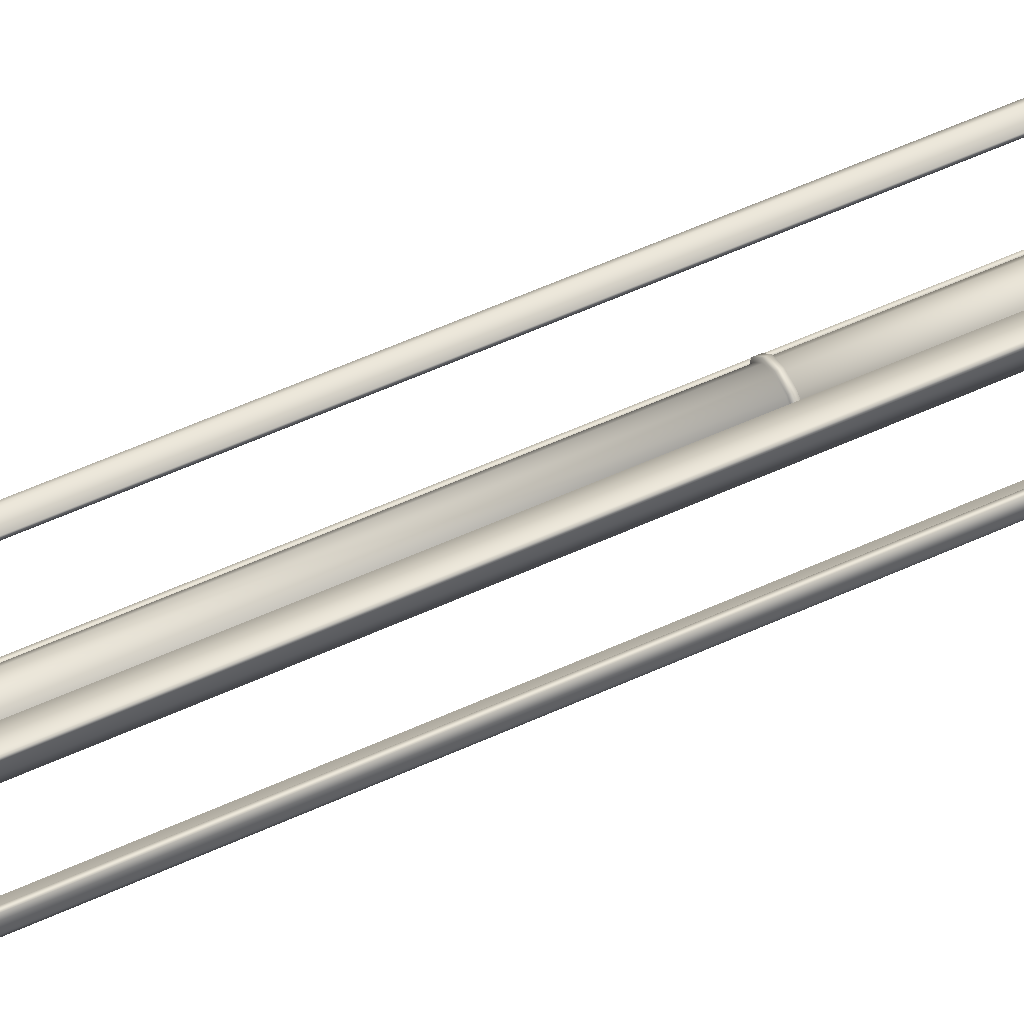
<metadata>
{"format":"obj","ext":"obj","renderer":"f3d","projection":"perspective","resolution":1024,"background":"white","views":[{"elev":50.8,"azim":-117.3,"up":"+Z"}]}
</metadata>
<code>
o arieals_1_lod1.obj
g default
v -5.482 1.271 5.735
v -5.482 1.271 -5.709
v -5.482 1.41 5.735
v -5.482 1.41 -5.709
v -5.39 0.9721 5.642
v -5.39 0.9721 -5.616
v -5.39 1.165 5.642
v -5.39 1.165 -5.616
v -5.241 1.189 5.409
v -5.241 1.189 -5.488
v -5.241 1.189 4.729
v -5.241 1.189 -4.808
v -5.238 -0.8693 5.413
v -5.238 -0.8693 -5.495
v -5.238 -0.869 4.733
v -5.238 -0.869 -4.815
v -5.097 1.19 5.282
v -5.097 1.19 -5.361
v -5.097 1.19 4.729
v -5.097 1.19 -4.808
v -5.094 -0.8686 5.286
v -5.094 -0.8686 -5.368
v -5.094 -0.8684 4.733
v -5.094 -0.8684 -4.815
v -4.566 1.192 5.409
v -4.566 1.192 5.282
v -4.566 1.192 -5.361
v -4.566 1.192 -5.488
v -4.563 -0.8664 5.413
v -4.563 -0.8664 -5.495
v -4.563 -0.8663 5.286
v -4.563 -0.8663 -5.368
v -3.332 7.607 3.332
v -3.332 7.607 -3.504
v -3.332 7.607 2.652
v -3.332 7.607 -2.824
v -3.187 7.608 3.205
v -3.187 7.608 -3.377
v -3.187 7.608 2.652
v -3.187 7.608 -2.824
v -2.842 13.05 2.793
v -2.842 13.05 -2.961
v -2.842 13.19 2.793
v -2.842 13.19 -2.961
v -2.842 69.26 2.793
v -2.842 69.26 -2.961
v -2.842 69.4 2.793
v -2.842 69.4 -2.961
v -2.749 12.75 2.7
v -2.749 12.75 -2.869
v -2.749 12.95 2.7
v -2.749 12.95 -2.869
v -2.749 68.97 2.7
v -2.749 68.97 -2.869
v -2.749 69.16 2.7
v -2.749 69.16 -2.869
v -2.656 7.61 3.332
v -2.656 7.61 3.205
v -2.656 7.61 -3.377
v -2.656 7.61 -3.504
v -2.323 13.15 -1.726
v -2.323 13.15 -2.242
v -2.323 13.15 -2.366
v -2.323 69.17 -1.726
v -2.323 69.17 -2.242
v -2.323 69.17 -2.366
v -2.319 12.82 1.535
v -2.319 12.82 -1.69
v -2.319 12.82 2.215
v -2.319 12.82 -2.369
v -2.316 13.15 2.204
v -2.316 13.15 2.08
v -2.316 13.15 1.563
v -2.316 69.17 2.204
v -2.316 69.17 2.08
v -2.316 69.17 1.563
v -2.186 13.15 -1.726
v -2.186 13.15 -2.242
v -2.186 13.15 -2.366
v -2.186 69.17 -1.726
v -2.186 69.17 -2.242
v -2.186 69.17 -2.366
v -2.179 13.15 2.204
v -2.179 13.15 2.08
v -2.179 13.15 1.563
v -2.179 69.17 2.204
v -2.179 69.17 2.08
v -2.179 69.17 1.563
v -2.175 12.82 1.535
v -2.175 12.82 -1.69
v -2.175 12.82 2.088
v -2.175 12.82 -2.242
v -1.654 13.15 -2.242
v -1.654 13.15 -2.366
v -1.654 69.17 -2.242
v -1.654 69.17 -2.366
v -1.647 13.15 2.204
v -1.647 13.15 2.08
v -1.647 69.17 2.204
v -1.647 69.17 2.08
v -1.644 12.82 2.088
v -1.644 12.82 -2.242
v -1.644 12.82 2.215
v -1.644 12.82 -2.369
v -1.128 12.75 1.176
v -1.128 12.75 -1.288
v -1.128 13.19 1.176
v -1.128 13.19 -1.288
v -1.128 68.97 1.176
v -1.128 68.97 -1.288
v -1.128 69.4 1.176
v -1.128 69.4 -1.288
v -1.126 0.9721 1.167
v -1.126 0.9721 -1.266
v -1.126 1.41 1.167
v -1.126 1.41 -1.266
v -0.9084 73.26 -0.0453
v -0.8402 18.62 -0.0453
v -0.8402 18.79 -0.0453
v -0.8402 31.72 -0.0453
v -0.8402 31.9 -0.0453
v -0.7793 73.26 0.4364
v -0.7793 73.26 -0.527
v -0.7406 4.902 -0.0453
v -0.7406 18.62 -0.0453
v -0.7406 18.79 -0.0453
v -0.7406 31.72 -0.0453
v -0.7406 31.9 -0.0453
v -0.7406 46.18 -0.0453
v -0.7406 59.94 -0.0453
v -0.7406 72.91 -0.0453
v -0.7389 74.25 -0.0453
v -0.7203 18.62 0.4023
v -0.7203 18.62 -0.4929
v -0.7203 18.79 0.4023
v -0.7203 18.79 -0.4929
v -0.7203 31.72 0.4023
v -0.7203 31.72 -0.4929
v -0.7203 31.9 0.4023
v -0.7203 31.9 -0.4929
v -0.6391 74.25 -0.0453
v -0.6391 74.39 -0.0453
v -0.634 4.902 0.3525
v -0.634 4.902 -0.4431
v -0.634 18.62 0.3525
v -0.634 18.62 -0.4431
v -0.634 18.79 0.3525
v -0.634 18.79 -0.4431
v -0.634 31.72 0.3525
v -0.634 31.72 -0.4431
v -0.634 31.9 0.3525
v -0.634 31.9 -0.4431
v -0.634 46.18 0.3525
v -0.634 46.18 -0.4431
v -0.634 59.94 0.3525
v -0.634 59.94 -0.4431
v -0.634 72.91 0.3525
v -0.634 72.91 -0.4431
v -0.6326 74.25 0.3516
v -0.6326 74.25 -0.4423
v -0.5461 74.25 0.3017
v -0.5461 74.25 -0.3923
v -0.5461 74.39 0.3017
v -0.5461 74.39 -0.3923
v -0.5392 73.71 -0.0453
v -0.5392 74.39 -0.0453
v -0.4596 73.71 0.2517
v -0.4596 73.71 -0.3424
v -0.4596 74.39 0.2517
v -0.4596 74.39 -0.3424
v -0.4267 73.26 0.789
v -0.4267 73.26 -0.8796
v -0.3926 18.62 0.7299
v -0.3926 18.62 -0.8206
v -0.3926 18.79 0.7299
v -0.3926 18.79 -0.8206
v -0.3926 31.72 0.7299
v -0.3926 31.72 -0.8206
v -0.3926 31.9 0.7299
v -0.3926 31.9 -0.8206
v -0.3428 4.902 0.6437
v -0.3428 4.902 -0.7343
v -0.3428 18.62 0.6437
v -0.3428 18.62 -0.7343
v -0.3428 18.79 0.6437
v -0.3428 18.79 -0.7343
v -0.3428 31.72 0.6437
v -0.3428 31.72 -0.7343
v -0.3428 31.9 0.6437
v -0.3428 31.9 -0.7343
v -0.3428 46.18 0.6437
v -0.3428 46.18 -0.7343
v -0.3428 59.94 0.6437
v -0.3428 59.94 -0.7343
v -0.3428 72.91 0.6437
v -0.3428 72.91 -0.7343
v -0.342 74.25 0.6422
v -0.342 74.25 -0.7329
v -0.292 74.25 0.5557
v -0.292 74.25 -0.6464
v -0.292 74.39 0.5557
v -0.292 74.39 -0.6464
v -0.2421 73.71 0.4692
v -0.2421 73.71 -0.5599
v -0.2421 74.39 0.4692
v -0.2421 74.39 -0.5599
v 0.055 4.902 0.7502
v 0.055 4.902 -0.8409
v 0.055 18.62 0.8499
v 0.055 18.62 0.7502
v 0.055 18.62 -0.8409
v 0.055 18.62 -0.9405
v 0.055 18.79 0.8499
v 0.055 18.79 0.7502
v 0.055 18.79 -0.8409
v 0.055 18.79 -0.9405
v 0.055 31.72 0.8499
v 0.055 31.72 0.7502
v 0.055 31.72 -0.8409
v 0.055 31.72 -0.9405
v 0.055 31.9 0.8499
v 0.055 31.9 0.7502
v 0.055 31.9 -0.8409
v 0.055 31.9 -0.9405
v 0.055 46.18 0.7502
v 0.055 46.18 -0.8409
v 0.055 59.94 0.7502
v 0.055 59.94 -0.8409
v 0.055 72.91 0.7502
v 0.055 72.91 -0.8409
v 0.055 73.26 0.918
v 0.055 73.26 -1.009
v 0.055 73.71 0.5488
v 0.055 73.71 -0.6395
v 0.055 74.25 0.7486
v 0.055 74.25 0.6487
v 0.055 74.25 -0.7393
v 0.055 74.25 -0.8392
v 0.055 74.39 0.6487
v 0.055 74.39 0.5488
v 0.055 74.39 -0.6395
v 0.055 74.39 -0.7393
v 0.352 73.71 0.4692
v 0.352 73.71 -0.5599
v 0.352 74.39 0.4692
v 0.352 74.39 -0.5599
v 0.402 74.25 0.5557
v 0.402 74.25 -0.6464
v 0.402 74.39 0.5557
v 0.402 74.39 -0.6464
v 0.4519 74.25 0.6422
v 0.4519 74.25 -0.7329
v 0.4527 4.902 0.6437
v 0.4527 4.902 -0.7343
v 0.4527 18.62 0.6437
v 0.4527 18.62 -0.7343
v 0.4527 18.79 0.6437
v 0.4527 18.79 -0.7343
v 0.4527 31.72 0.6437
v 0.4527 31.72 -0.7343
v 0.4527 31.9 0.6437
v 0.4527 31.9 -0.7343
v 0.4527 46.18 0.6437
v 0.4527 46.18 -0.7343
v 0.4527 59.94 0.6437
v 0.4527 59.94 -0.7343
v 0.4527 72.91 0.6437
v 0.4527 72.91 -0.7343
v 0.5026 18.62 0.7299
v 0.5026 18.62 -0.8206
v 0.5026 18.79 0.7299
v 0.5026 18.79 -0.8206
v 0.5026 31.72 0.7299
v 0.5026 31.72 -0.8206
v 0.5026 31.9 0.7299
v 0.5026 31.9 -0.8206
v 0.5366 73.26 0.789
v 0.5366 73.26 -0.8796
v 0.5695 73.71 0.2517
v 0.5695 73.71 -0.3424
v 0.5695 74.39 0.2517
v 0.5695 74.39 -0.3424
v 0.6491 73.71 -0.0453
v 0.6491 74.39 -0.0453
v 0.656 74.25 0.3017
v 0.656 74.25 -0.3923
v 0.656 74.39 0.3017
v 0.656 74.39 -0.3923
v 0.7425 74.25 0.3516
v 0.7425 74.25 -0.4423
v 0.7439 4.902 0.3525
v 0.7439 4.902 -0.4431
v 0.7439 18.62 0.3525
v 0.7439 18.62 -0.4431
v 0.7439 18.79 0.3525
v 0.7439 18.79 -0.4431
v 0.7439 31.72 0.3525
v 0.7439 31.72 -0.4431
v 0.7439 31.9 0.3525
v 0.7439 31.9 -0.4431
v 0.7439 46.18 0.3525
v 0.7439 46.18 -0.4431
v 0.7439 59.94 0.3525
v 0.7439 59.94 -0.4431
v 0.7439 72.91 0.3525
v 0.7439 72.91 -0.4431
v 0.749 74.25 -0.0453
v 0.749 74.39 -0.0453
v 0.8302 18.62 0.4023
v 0.8302 18.62 -0.4929
v 0.8302 18.79 0.4023
v 0.8302 18.79 -0.4929
v 0.8302 31.72 0.4023
v 0.8302 31.72 -0.4929
v 0.8302 31.9 0.4023
v 0.8302 31.9 -0.4929
v 0.8489 74.25 -0.0453
v 0.8505 4.902 -0.0453
v 0.8505 18.62 -0.0453
v 0.8505 18.79 -0.0453
v 0.8505 31.72 -0.0453
v 0.8505 31.9 -0.0453
v 0.8505 46.18 -0.0453
v 0.8505 59.94 -0.0453
v 0.8505 72.91 -0.0453
v 0.8893 73.26 0.4364
v 0.8893 73.26 -0.527
v 0.9502 18.62 -0.0453
v 0.9502 18.79 -0.0453
v 0.9502 31.72 -0.0453
v 0.9502 31.9 -0.0453
v 1.018 73.26 -0.0453
v 1.217 0.9721 1.167
v 1.217 0.9721 -1.266
v 1.217 1.41 1.167
v 1.217 1.41 -1.266
v 1.23 12.75 1.176
v 1.23 12.75 -1.288
v 1.23 13.19 1.176
v 1.23 13.19 -1.288
v 1.23 68.97 1.176
v 1.23 68.97 -1.288
v 1.23 69.4 1.176
v 1.23 69.4 -1.288
v 1.697 12.82 2.088
v 1.697 12.82 -2.242
v 1.697 12.82 2.215
v 1.697 12.82 -2.369
v 1.709 13.15 -2.242
v 1.709 13.15 -2.366
v 1.709 69.17 -2.242
v 1.709 69.17 -2.366
v 1.716 13.15 2.204
v 1.716 13.15 2.08
v 1.716 69.17 2.204
v 1.716 69.17 2.08
v 2.228 12.82 1.535
v 2.228 12.82 -1.69
v 2.228 12.82 2.088
v 2.228 12.82 -2.242
v 2.24 13.15 -1.726
v 2.24 13.15 -2.242
v 2.24 13.15 -2.366
v 2.24 69.17 -1.726
v 2.24 69.17 -2.242
v 2.24 69.17 -2.366
v 2.247 13.15 2.204
v 2.247 13.15 2.08
v 2.247 13.15 1.563
v 2.247 69.17 2.204
v 2.247 69.17 2.08
v 2.247 69.17 1.563
v 2.372 12.82 1.535
v 2.372 12.82 -1.69
v 2.372 12.82 2.215
v 2.372 12.82 -2.369
v 2.378 13.15 -1.726
v 2.378 13.15 -2.242
v 2.378 13.15 -2.366
v 2.378 69.17 -1.726
v 2.378 69.17 -2.242
v 2.378 69.17 -2.366
v 2.385 13.15 2.204
v 2.385 13.15 2.08
v 2.385 13.15 1.563
v 2.385 69.17 2.204
v 2.385 69.17 2.08
v 2.385 69.17 1.563
v 2.694 7.61 3.332
v 2.694 7.61 3.205
v 2.694 7.61 -3.377
v 2.694 7.61 -3.504
v 2.804 12.75 2.7
v 2.804 12.75 -2.869
v 2.804 12.95 2.7
v 2.804 12.95 -2.869
v 2.804 68.97 2.7
v 2.804 68.97 -2.869
v 2.804 69.16 2.7
v 2.804 69.16 -2.869
v 2.896 13.05 2.793
v 2.896 13.05 -2.961
v 2.896 13.19 2.793
v 2.896 13.19 -2.961
v 2.896 69.26 2.793
v 2.896 69.26 -2.961
v 2.896 69.4 2.793
v 2.896 69.4 -2.961
v 3.225 7.608 3.205
v 3.225 7.608 -3.377
v 3.225 7.608 2.652
v 3.225 7.608 -2.824
v 3.369 7.607 3.332
v 3.369 7.607 -3.504
v 3.369 7.607 2.652
v 3.369 7.607 -2.824
v 4.555 -0.8664 5.413
v 4.555 -0.8664 -5.495
v 4.555 -0.8663 5.286
v 4.555 -0.8663 -5.368
v 4.557 1.192 5.409
v 4.557 1.192 5.282
v 4.557 1.192 -5.361
v 4.557 1.192 -5.488
v 5.086 -0.8686 5.286
v 5.086 -0.8686 -5.368
v 5.086 -0.8684 4.733
v 5.086 -0.8684 -4.815
v 5.088 1.19 5.282
v 5.088 1.19 -5.361
v 5.088 1.19 4.729
v 5.088 1.19 -4.808
v 5.23 -0.8693 5.413
v 5.23 -0.8693 -5.495
v 5.23 -0.869 4.733
v 5.23 -0.869 -4.815
v 5.232 1.189 5.409
v 5.232 1.189 -5.488
v 5.232 1.189 4.729
v 5.232 1.189 -4.808
v 5.388 0.9721 5.642
v 5.388 0.9721 -5.616
v 5.388 1.165 5.642
v 5.388 1.165 -5.616
v 5.48 1.271 5.735
v 5.48 1.271 -5.709
v 5.48 1.41 5.735
v 5.48 1.41 -5.709
f 5 441 443
f 443 7 5
f 441 442 444
f 444 443 441
f 442 6 8
f 8 444 442
f 6 5 7
f 7 8 6
f 7 443 445
f 445 1 7
f 443 444 446
f 446 445 443
f 444 8 2
f 2 446 444
f 8 7 1
f 1 2 8
f 1 445 447
f 447 3 1
f 445 446 448
f 448 447 445
f 446 2 4
f 4 448 446
f 2 1 3
f 3 4 2
f 115 116 4
f 115 4 3
f 115 3 447
f 335 115 447
f 335 447 448
f 336 335 448
f 336 448 4
f 336 4 116
f 334 114 6
f 334 6 442
f 333 334 442
f 333 442 441
f 113 333 441
f 113 441 5
f 113 5 6
f 113 6 114
f 113 115 335
f 335 333 113
f 114 116 115
f 115 113 114
f 116 114 334
f 334 336 116
f 333 335 336
f 336 334 333
f 49 393 395
f 395 51 49
f 393 394 396
f 396 395 393
f 394 50 52
f 52 396 394
f 50 49 51
f 51 52 50
f 51 395 401
f 401 41 51
f 395 396 402
f 402 401 395
f 396 52 42
f 42 402 396
f 52 51 41
f 41 42 52
f 41 401 403
f 403 43 41
f 401 402 404
f 404 403 401
f 402 42 44
f 44 404 402
f 42 41 43
f 43 44 42
f 107 108 44
f 107 44 43
f 107 43 403
f 339 107 403
f 339 403 404
f 340 339 404
f 340 404 44
f 340 44 108
f 338 106 50
f 338 50 394
f 337 338 394
f 337 394 393
f 105 337 393
f 105 393 49
f 105 49 50
f 105 50 106
f 105 107 339
f 339 337 105
f 106 108 107
f 107 105 106
f 108 106 338
f 338 340 108
f 337 339 340
f 340 338 337
f 413 375 347
f 347 389 413
f 415 411 357
f 357 373 415
f 409 390 345
f 345 359 409
f 389 347 345
f 345 390 389
f 409 359 357
f 357 411 409
f 375 413 415
f 415 373 375
f 414 392 348
f 348 376 414
f 416 374 358
f 358 412 416
f 410 360 346
f 346 391 410
f 392 391 346
f 346 348 392
f 410 412 358
f 358 360 410
f 376 374 416
f 416 414 376
f 33 57 103
f 103 69 33
f 35 67 89
f 89 39 35
f 37 91 101
f 101 58 37
f 57 58 101
f 101 103 57
f 37 39 89
f 89 91 37
f 69 67 35
f 35 33 69
f 34 70 104
f 104 60 34
f 36 40 90
f 90 68 36
f 38 59 102
f 102 92 38
f 60 104 102
f 102 59 60
f 38 92 90
f 90 40 38
f 70 34 36
f 36 68 70
f 375 373 357
f 375 357 359
f 375 359 345
f 375 345 347
f 425 427 435
f 425 435 433
f 419 425 433
f 417 419 433
f 360 358 374
f 360 374 376
f 346 360 376
f 348 346 376
f 434 436 428
f 434 428 426
f 434 426 420
f 434 420 418
f 91 89 67
f 91 67 69
f 101 91 69
f 103 101 69
f 13 15 23
f 13 23 21
f 13 21 31
f 13 31 29
f 70 68 90
f 70 90 92
f 70 92 102
f 70 102 104
f 22 24 16
f 22 16 14
f 32 22 14
f 30 32 14
f 413 389 421
f 421 437 413
f 389 390 422
f 422 421 389
f 390 409 429
f 429 422 390
f 409 411 431
f 431 429 409
f 411 415 439
f 439 431 411
f 415 413 437
f 437 439 415
f 392 414 438
f 438 424 392
f 414 416 440
f 440 438 414
f 416 412 432
f 432 440 416
f 412 410 430
f 430 432 412
f 410 391 423
f 423 430 410
f 391 392 424
f 424 423 391
f 57 33 9
f 9 25 57
f 33 35 11
f 11 9 33
f 35 39 19
f 19 11 35
f 39 37 17
f 17 19 39
f 37 58 26
f 26 17 37
f 58 57 25
f 25 26 58
f 34 60 28
f 28 10 34
f 60 59 27
f 27 28 60
f 59 38 18
f 18 27 59
f 38 40 20
f 20 18 38
f 40 36 12
f 12 20 40
f 36 34 10
f 10 12 36
f 437 421 417
f 417 433 437
f 421 422 419
f 419 417 421
f 422 429 425
f 425 419 422
f 429 431 427
f 427 425 429
f 431 439 435
f 435 427 431
f 439 437 433
f 433 435 439
f 424 438 434
f 434 418 424
f 438 440 436
f 436 434 438
f 440 432 428
f 428 436 440
f 432 430 426
f 426 428 432
f 430 423 420
f 420 426 430
f 423 424 418
f 418 420 423
f 25 9 13
f 13 29 25
f 9 11 15
f 15 13 9
f 11 19 23
f 23 15 11
f 19 17 21
f 21 23 19
f 17 26 31
f 31 21 17
f 26 25 29
f 29 31 26
f 10 28 30
f 30 14 10
f 28 27 32
f 32 30 28
f 27 18 22
f 22 32 27
f 18 20 24
f 24 22 18
f 20 12 16
f 16 24 20
f 12 10 14
f 14 16 12
f 63 62 65
f 65 66 63
f 94 96 95
f 95 93 94
f 61 77 80
f 80 64 61
f 78 93 95
f 95 81 78
f 66 82 79
f 79 63 66
f 82 96 94
f 94 79 82
f 62 61 64
f 64 65 62
f 81 80 77
f 77 78 81
f 379 382 381
f 381 378 379
f 350 349 351
f 351 352 350
f 377 380 364
f 364 361 377
f 362 365 351
f 351 349 362
f 382 379 363
f 363 366 382
f 366 363 350
f 350 352 366
f 378 381 380
f 380 377 378
f 365 362 361
f 361 364 365
f 383 384 387
f 387 386 383
f 353 355 356
f 356 354 353
f 385 369 372
f 372 388 385
f 368 354 356
f 356 371 368
f 386 370 367
f 367 383 386
f 370 355 353
f 353 367 370
f 384 385 388
f 388 387 384
f 371 372 369
f 369 368 371
f 71 74 75
f 75 72 71
f 97 98 100
f 100 99 97
f 73 76 88
f 88 85 73
f 84 87 100
f 100 98 84
f 74 71 83
f 83 86 74
f 86 83 97
f 97 99 86
f 72 75 76
f 76 73 72
f 87 84 85
f 85 88 87
f 53 397 399
f 399 55 53
f 397 398 400
f 400 399 397
f 398 54 56
f 56 400 398
f 54 53 55
f 55 56 54
f 55 399 405
f 405 45 55
f 399 400 406
f 406 405 399
f 400 56 46
f 46 406 400
f 56 55 45
f 45 46 56
f 45 405 407
f 407 47 45
f 405 406 408
f 408 407 405
f 406 46 48
f 48 408 406
f 46 45 47
f 47 48 46
f 111 112 48
f 111 48 47
f 111 47 407
f 343 111 407
f 343 407 408
f 344 343 408
f 344 408 48
f 344 48 112
f 342 110 54
f 342 54 398
f 341 342 398
f 341 398 397
f 109 341 397
f 109 397 53
f 109 53 54
f 109 54 110
f 109 111 343
f 343 341 109
f 110 112 111
f 111 109 110
f 112 110 342
f 342 344 112
f 341 343 344
f 344 342 341
f 318 292 294
f 294 319 318
f 292 254 256
f 256 294 292
f 254 208 211
f 211 256 254
f 208 182 184
f 184 211 208
f 182 144 146
f 146 184 182
f 144 124 125
f 125 146 144
f 124 143 145
f 145 125 124
f 143 181 183
f 183 145 143
f 181 207 210
f 210 183 181
f 207 253 255
f 255 210 207
f 253 291 293
f 293 255 253
f 291 318 319
f 319 293 291
f 310 312 329
f 329 328 310
f 270 272 312
f 312 310 270
f 212 216 272
f 272 270 212
f 174 176 216
f 216 212 174
f 134 136 176
f 176 174 134
f 118 119 136
f 136 134 118
f 133 135 119
f 119 118 133
f 173 175 135
f 135 133 173
f 209 213 175
f 175 173 209
f 269 271 213
f 213 209 269
f 309 311 271
f 271 269 309
f 328 329 311
f 311 309 328
f 322 300 302
f 302 323 322
f 300 262 264
f 264 302 300
f 262 223 226
f 226 264 262
f 223 190 192
f 192 226 223
f 190 152 154
f 154 192 190
f 152 128 129
f 129 154 152
f 128 151 153
f 153 129 128
f 151 189 191
f 191 153 151
f 189 222 225
f 225 191 189
f 222 261 263
f 263 225 222
f 261 299 301
f 301 263 261
f 299 322 323
f 323 301 299
f 323 302 304
f 304 324 323
f 302 264 266
f 266 304 302
f 264 226 228
f 228 266 264
f 226 192 194
f 194 228 226
f 192 154 156
f 156 194 192
f 154 129 130
f 130 156 154
f 129 153 155
f 155 130 129
f 153 191 193
f 193 155 153
f 191 225 227
f 227 193 191
f 225 263 265
f 265 227 225
f 263 301 303
f 303 265 263
f 301 323 324
f 324 303 301
f 324 304 306
f 306 325 324
f 304 266 268
f 268 306 304
f 266 228 230
f 230 268 266
f 228 194 196
f 196 230 228
f 194 156 158
f 158 196 194
f 156 130 131
f 131 158 156
f 130 155 157
f 157 131 130
f 155 193 195
f 195 157 155
f 193 227 229
f 229 195 193
f 227 265 267
f 267 229 227
f 265 303 305
f 305 267 265
f 303 324 325
f 325 305 303
f 253 207 181
f 181 143 124
f 124 144 182
f 181 124 182
f 182 208 254
f 254 292 318
f 182 254 318
f 181 182 318
f 253 181 318
f 291 253 318
f 280 244 234
f 234 204 168
f 168 165 167
f 234 168 167
f 167 203 233
f 233 243 279
f 167 233 279
f 234 167 279
f 280 234 279
f 283 280 279
f 325 306 327
f 327 332 325
f 306 268 278
f 278 327 306
f 268 230 232
f 232 278 268
f 230 196 172
f 172 232 230
f 196 158 123
f 123 172 196
f 158 131 117
f 117 123 158
f 131 157 122
f 122 117 131
f 157 195 171
f 171 122 157
f 195 229 231
f 231 171 195
f 229 267 277
f 277 231 229
f 267 305 326
f 326 277 267
f 305 325 332
f 332 326 305
f 332 327 290
f 290 317 332
f 327 278 252
f 252 290 327
f 278 232 238
f 238 252 278
f 232 172 198
f 198 238 232
f 172 123 160
f 160 198 172
f 123 117 132
f 132 160 123
f 117 122 159
f 159 132 117
f 122 171 197
f 197 159 122
f 171 231 235
f 235 197 171
f 231 277 251
f 251 235 231
f 277 326 289
f 289 251 277
f 326 332 317
f 317 289 326
f 317 290 286
f 286 307 317
f 290 252 248
f 248 286 290
f 252 238 237
f 237 248 252
f 238 198 200
f 200 237 238
f 198 160 162
f 162 200 198
f 160 132 141
f 141 162 160
f 132 159 161
f 161 141 132
f 159 197 199
f 199 161 159
f 197 235 236
f 236 199 197
f 235 251 247
f 247 236 235
f 251 289 285
f 285 247 251
f 289 317 307
f 307 285 289
f 307 286 288
f 288 308 307
f 286 248 250
f 250 288 286
f 248 237 242
f 242 250 248
f 237 200 202
f 202 242 237
f 200 162 164
f 164 202 200
f 162 141 142
f 142 164 162
f 141 161 163
f 163 142 141
f 161 199 201
f 201 163 161
f 199 236 239
f 239 201 199
f 236 247 249
f 249 239 236
f 247 285 287
f 287 249 247
f 285 307 308
f 308 287 285
f 308 288 282
f 282 284 308
f 288 250 246
f 246 282 288
f 250 242 241
f 241 246 250
f 242 202 206
f 206 241 242
f 202 164 170
f 170 206 202
f 164 142 166
f 166 170 164
f 142 163 169
f 169 166 142
f 163 201 205
f 205 169 163
f 201 239 240
f 240 205 201
f 239 249 245
f 245 240 239
f 249 287 281
f 281 245 249
f 287 308 284
f 284 281 287
f 284 282 280
f 280 283 284
f 282 246 244
f 244 280 282
f 246 241 234
f 234 244 246
f 241 206 204
f 204 234 241
f 206 170 168
f 168 204 206
f 170 166 165
f 165 168 170
f 166 169 167
f 167 165 166
f 169 205 203
f 203 167 169
f 205 240 233
f 233 203 205
f 240 245 243
f 243 233 240
f 245 281 279
f 279 243 245
f 281 284 283
f 283 279 281
f 298 321 320
f 320 296 298
f 260 298 296
f 296 258 260
f 219 260 258
f 258 215 219
f 188 219 215
f 215 186 188
f 150 188 186
f 186 148 150
f 127 150 148
f 148 126 127
f 149 127 126
f 126 147 149
f 187 149 147
f 147 185 187
f 218 187 185
f 185 214 218
f 259 218 214
f 214 257 259
f 297 259 257
f 257 295 297
f 321 297 295
f 295 320 321
f 319 294 310
f 310 328 319
f 294 256 270
f 270 310 294
f 256 211 212
f 212 270 256
f 211 184 174
f 174 212 211
f 184 146 134
f 134 174 184
f 146 125 118
f 118 134 146
f 125 145 133
f 133 118 125
f 145 183 173
f 173 133 145
f 183 210 209
f 209 173 183
f 210 255 269
f 269 209 210
f 255 293 309
f 309 269 255
f 293 319 328
f 328 309 293
f 296 320 329
f 329 312 296
f 320 295 311
f 311 329 320
f 295 257 271
f 271 311 295
f 257 214 213
f 213 271 257
f 214 185 175
f 175 213 214
f 185 147 135
f 135 175 185
f 147 126 119
f 119 135 147
f 126 148 136
f 136 119 126
f 148 186 176
f 176 136 148
f 186 215 216
f 216 176 186
f 215 258 272
f 272 216 215
f 258 296 312
f 312 272 258
f 316 331 330
f 330 314 316
f 276 316 314
f 314 274 276
f 224 276 274
f 274 220 224
f 180 224 220
f 220 178 180
f 140 180 178
f 178 138 140
f 121 140 138
f 138 120 121
f 139 121 120
f 120 137 139
f 179 139 137
f 137 177 179
f 221 179 177
f 177 217 221
f 275 221 217
f 217 273 275
f 315 275 273
f 273 313 315
f 331 315 313
f 313 330 331
f 300 322 331
f 331 316 300
f 322 299 315
f 315 331 322
f 299 261 275
f 275 315 299
f 261 222 221
f 221 275 261
f 222 189 179
f 179 221 222
f 189 151 139
f 139 179 189
f 151 128 121
f 121 139 151
f 128 152 140
f 140 121 128
f 152 190 180
f 180 140 152
f 190 223 224
f 224 180 190
f 223 262 276
f 276 224 223
f 262 300 316
f 316 276 262
f 321 298 314
f 314 330 321
f 298 260 274
f 274 314 298
f 260 219 220
f 220 274 260
f 219 188 178
f 178 220 219
f 188 150 138
f 138 178 188
f 150 127 120
f 120 138 150
f 127 149 137
f 137 120 127
f 149 187 177
f 177 137 149
f 187 218 217
f 217 177 187
f 218 259 273
f 273 217 218
f 259 297 313
f 313 273 259
f 297 321 330
f 330 313 297

</code>
